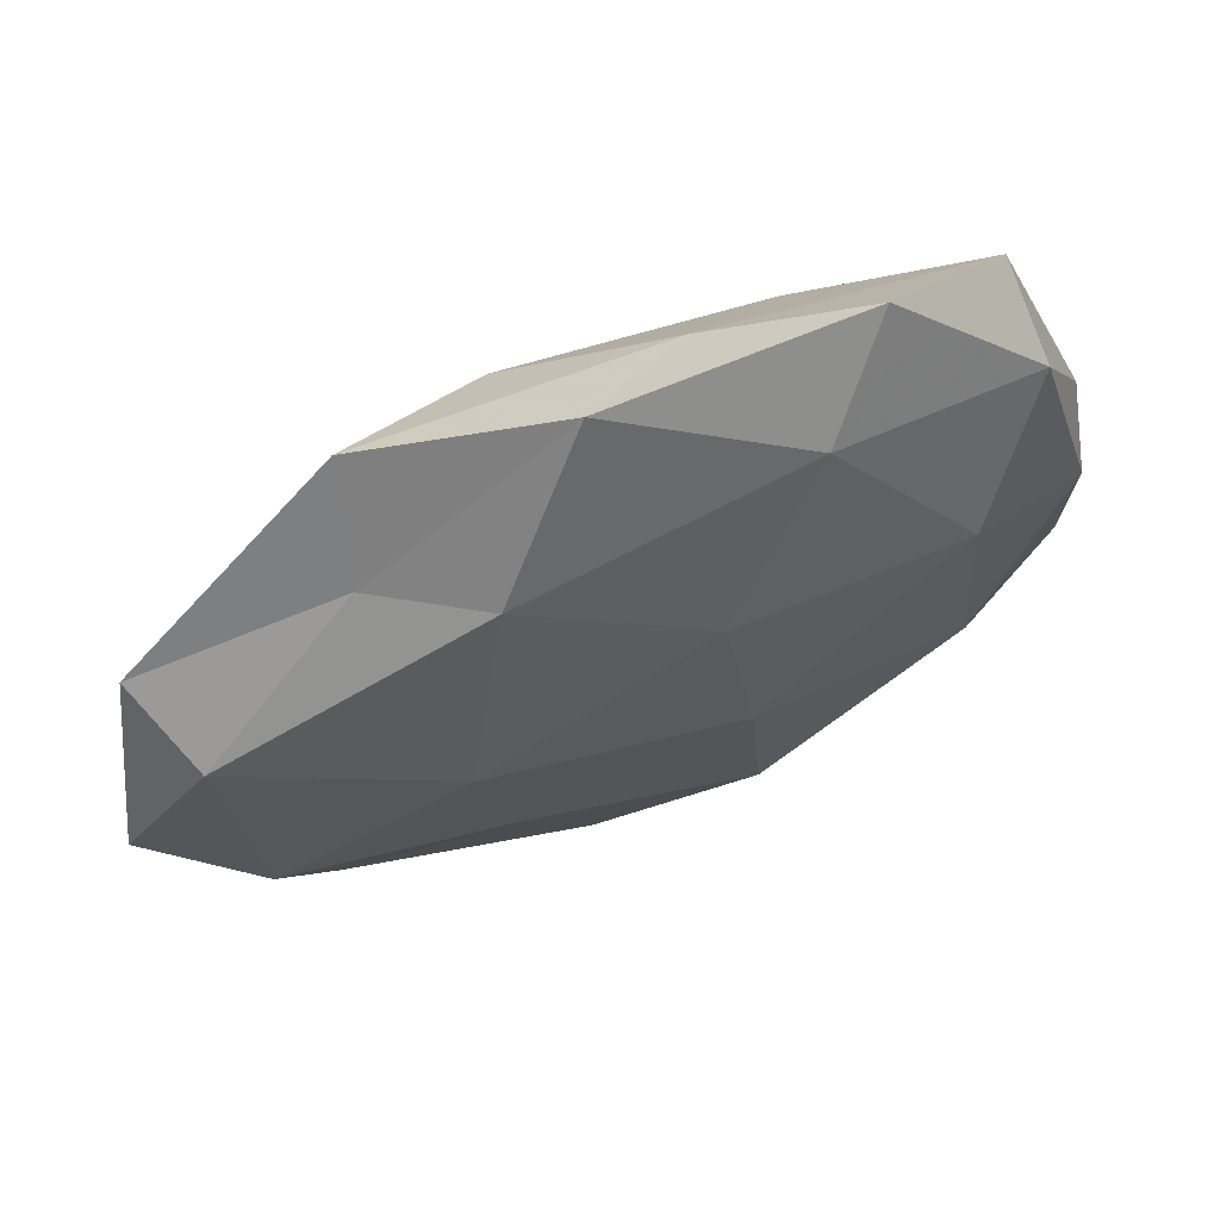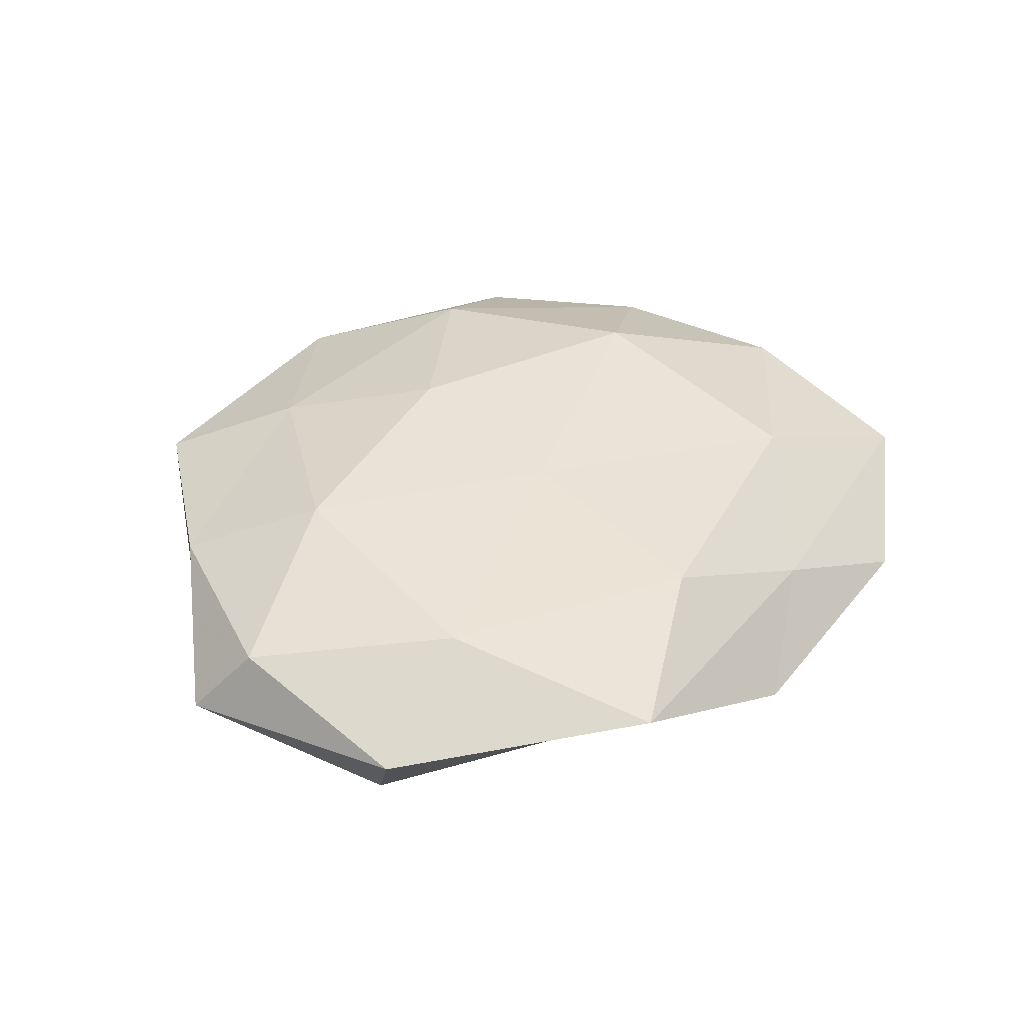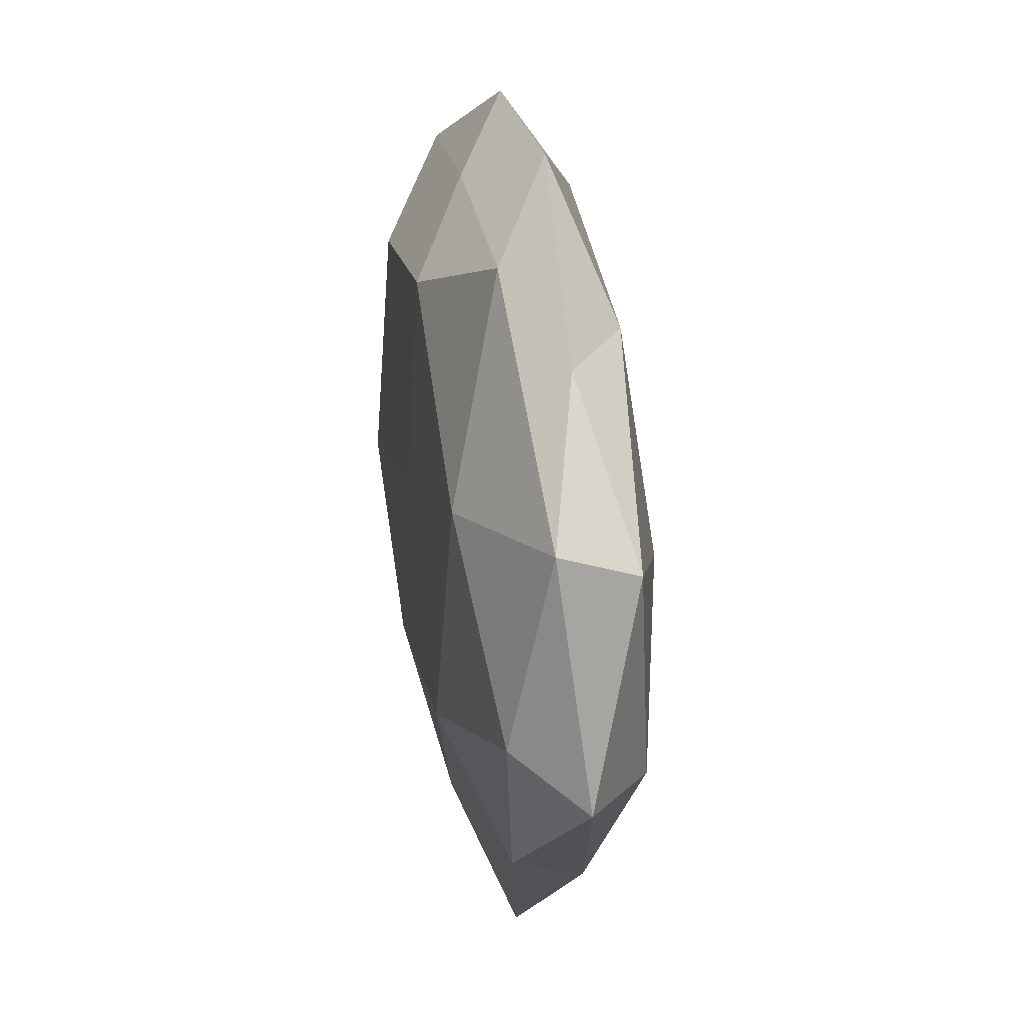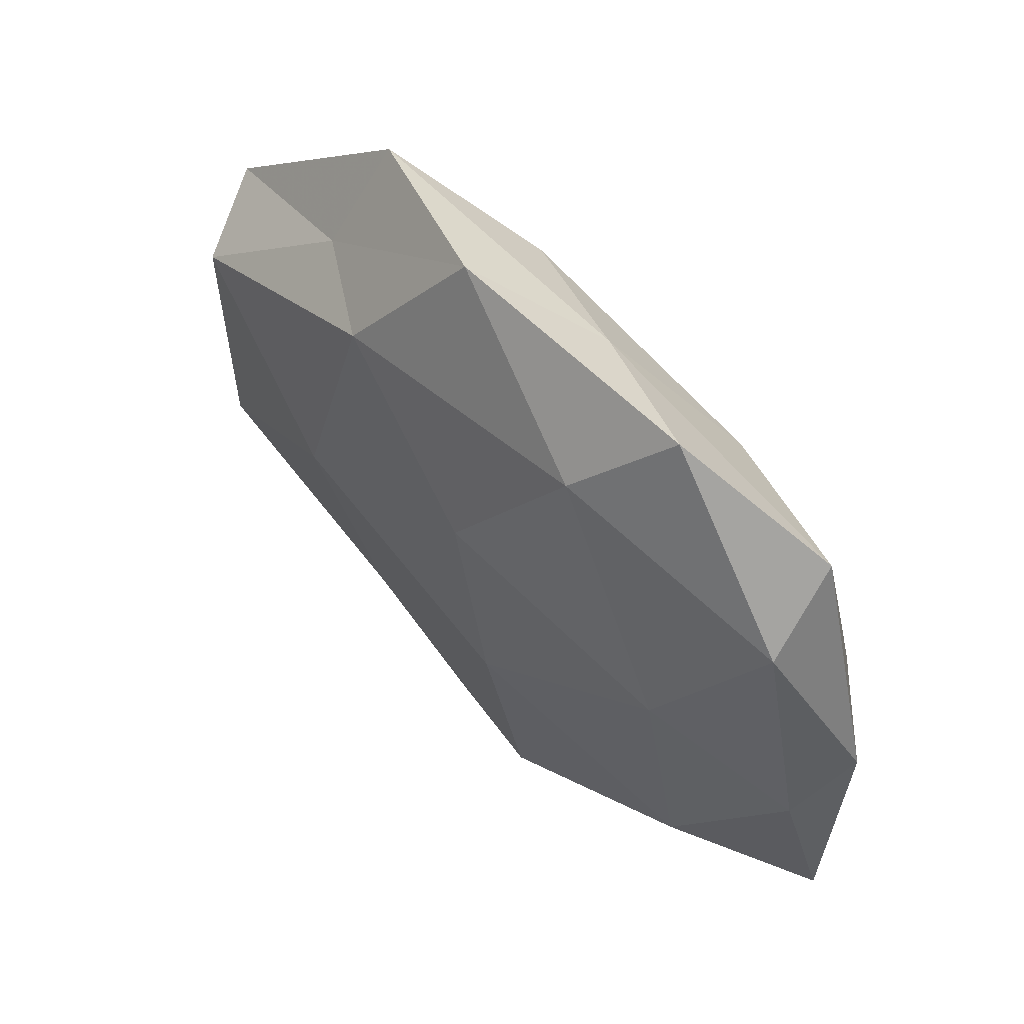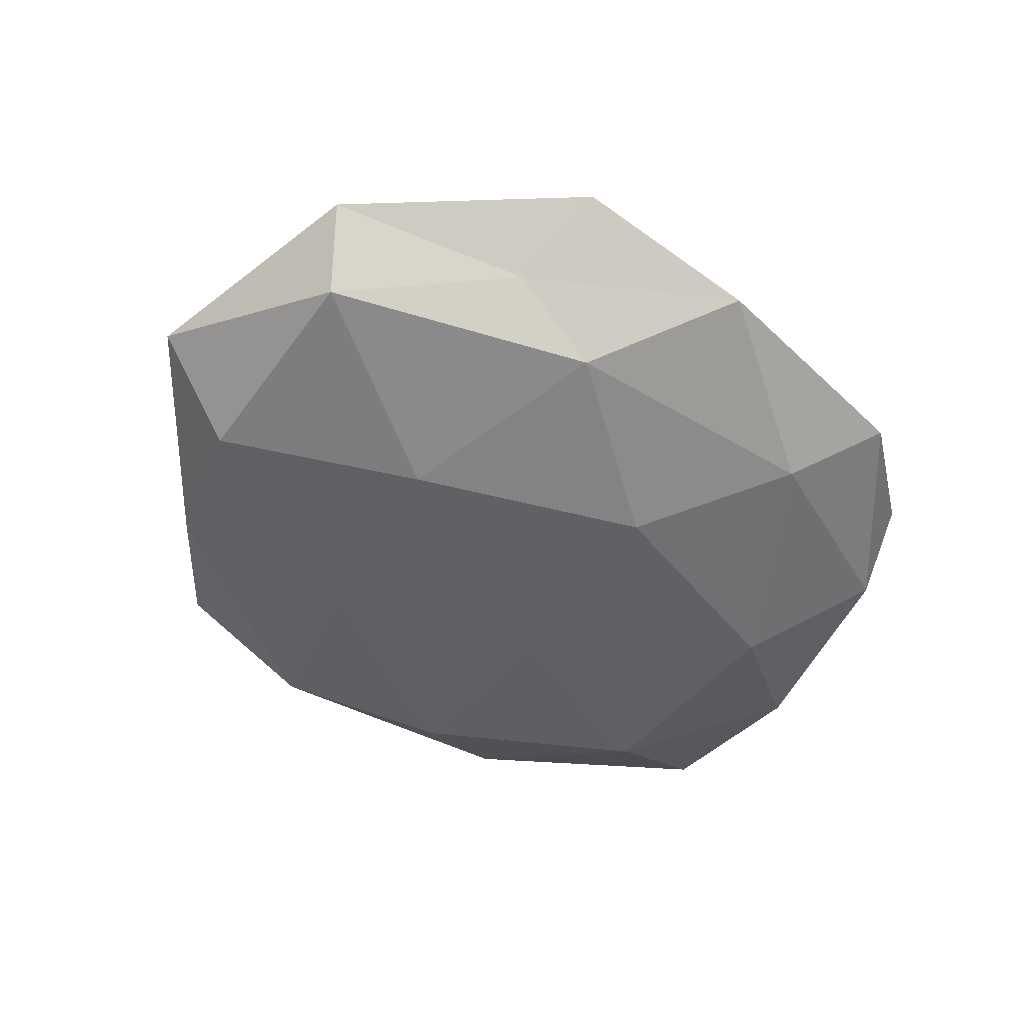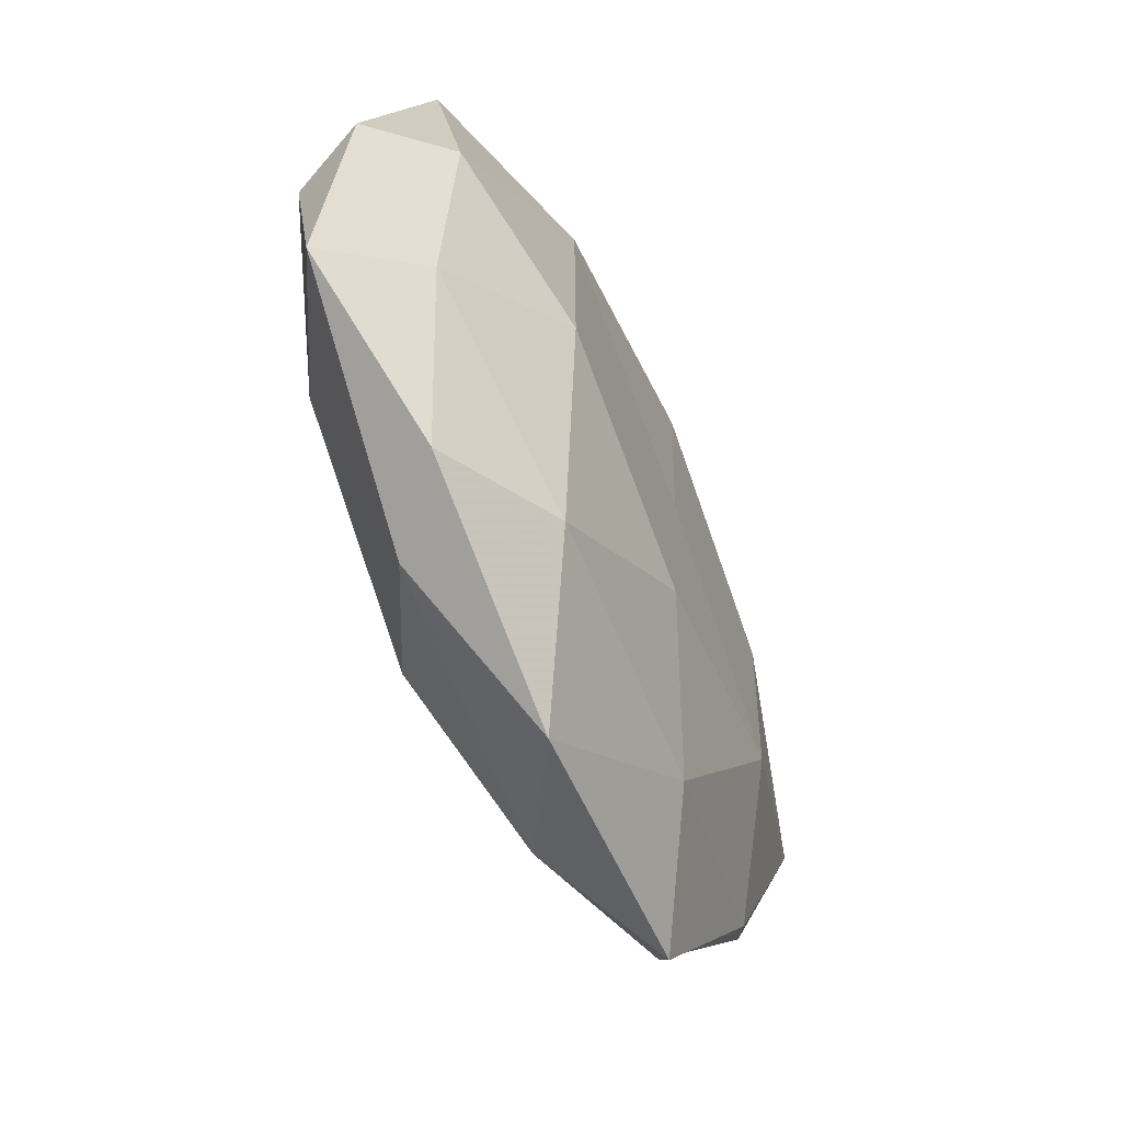
<metadata>
{"format":"obj","ext":"obj","renderer":"f3d","projection":"perspective","resolution":1024,"background":"white","views":[{"elev":64.0,"azim":156.4,"up":"+Y"},{"elev":39.0,"azim":130.0,"up":"+Z"},{"elev":28.6,"azim":82.8,"up":"+Y"},{"elev":57.5,"azim":-133.9,"up":"+Y"},{"elev":-50.2,"azim":137.9,"up":"+Z"},{"elev":-57.1,"azim":-65.1,"up":"+Y"}]}
</metadata>
<code>
v -0.02512 0.04506 -0.002032
v 0.01322 -0.03429 0.009138
v 0.0578 -0.008244 -0.001733
v 0.04513 -0.01197 -0.009953
v 0.006116 0.04769 -0.003398
v -0.02003 -0.03194 0.01073
v 0.01777 0.03063 -0.0106
v -0.03534 -0.03591 0.003628
v 0.02965 0.03118 -0.003222
v -0.0423 0.03342 0.004585
v -0.008101 0.04025 0.004901
v -0.0162 0.03542 -0.009689
v 0.005472 0.007012 0.01316
v 0.03661 0.01824 0.01086
v 0.04841 0.01559 -0.008214
v 0.04106 -0.02633 0.004833
v 0.03063 -0.01175 0.01245
v -0.02623 -0.004656 0.01487
v -0.05314 0.006347 0.001558
v 0.05263 0.02102 0.001778
v 0.02407 -0.04801 0.002145
v -0.008362 -0.04981 0.003501
v -0.03702 -0.01841 -0.01036
v -0.05344 -0.02152 -0.001711
v -0.01157 -0.03419 -0.01162
v -0.05057 0.001112 -0.006321
v 0.01613 -0.02266 -0.01055
v -0.003802 0.01745 -0.01502
v -0.02648 -0.03902 -0.00415
v -0.04352 0.02555 -0.00485
v 0.05301 -0.00227 0.006925
v -0.04304 -0.01417 0.007001
v -0.03346 0.011 -0.01272
v -0.008246 -0.008822 -0.01454
v -0.04401 0.01017 0.009288
v 0.02329 0.003505 -0.01434
v 0.001523 -0.01717 0.01397
v 0.009779 0.03411 0.01197
v 0.006814 -0.04585 -0.005425
v 0.037 -0.03179 -0.004204
v 0.02759 0.04284 0.004698
v -0.02203 0.02657 0.01292
f 9 7 5
f 5 1 11
f 11 1 10
f 5 12 1
f 7 12 5
f 15 3 4
f 9 15 7
f 14 13 17
f 2 16 17
f 20 3 15
f 9 20 15
f 2 21 16
f 22 2 6
f 8 22 6
f 22 21 2
f 24 19 26
f 24 26 23
f 7 28 12
f 8 29 22
f 8 24 29
f 24 23 29
f 29 23 25
f 30 10 1
f 1 12 30
f 19 10 30
f 26 19 30
f 3 31 16
f 31 14 17
f 17 16 31
f 20 31 3
f 20 14 31
f 8 6 32
f 6 18 32
f 8 32 24
f 32 19 24
f 23 26 33
f 12 28 33
f 12 33 30
f 30 33 26
f 25 23 34
f 34 27 25
f 23 33 34
f 34 33 28
f 19 35 10
f 32 18 35
f 32 35 19
f 15 4 36
f 15 36 7
f 36 4 27
f 7 36 28
f 36 27 34
f 28 36 34
f 6 2 37
f 37 2 17
f 17 13 37
f 6 37 18
f 18 37 13
f 14 38 13
f 22 39 21
f 39 25 27
f 29 39 22
f 29 25 39
f 4 3 40
f 3 16 40
f 40 16 21
f 40 27 4
f 21 39 40
f 39 27 40
f 9 5 41
f 5 11 41
f 9 41 20
f 41 14 20
f 41 11 38
f 41 38 14
f 11 10 42
f 18 13 42
f 42 10 35
f 35 18 42
f 38 11 42
f 42 13 38

</code>
